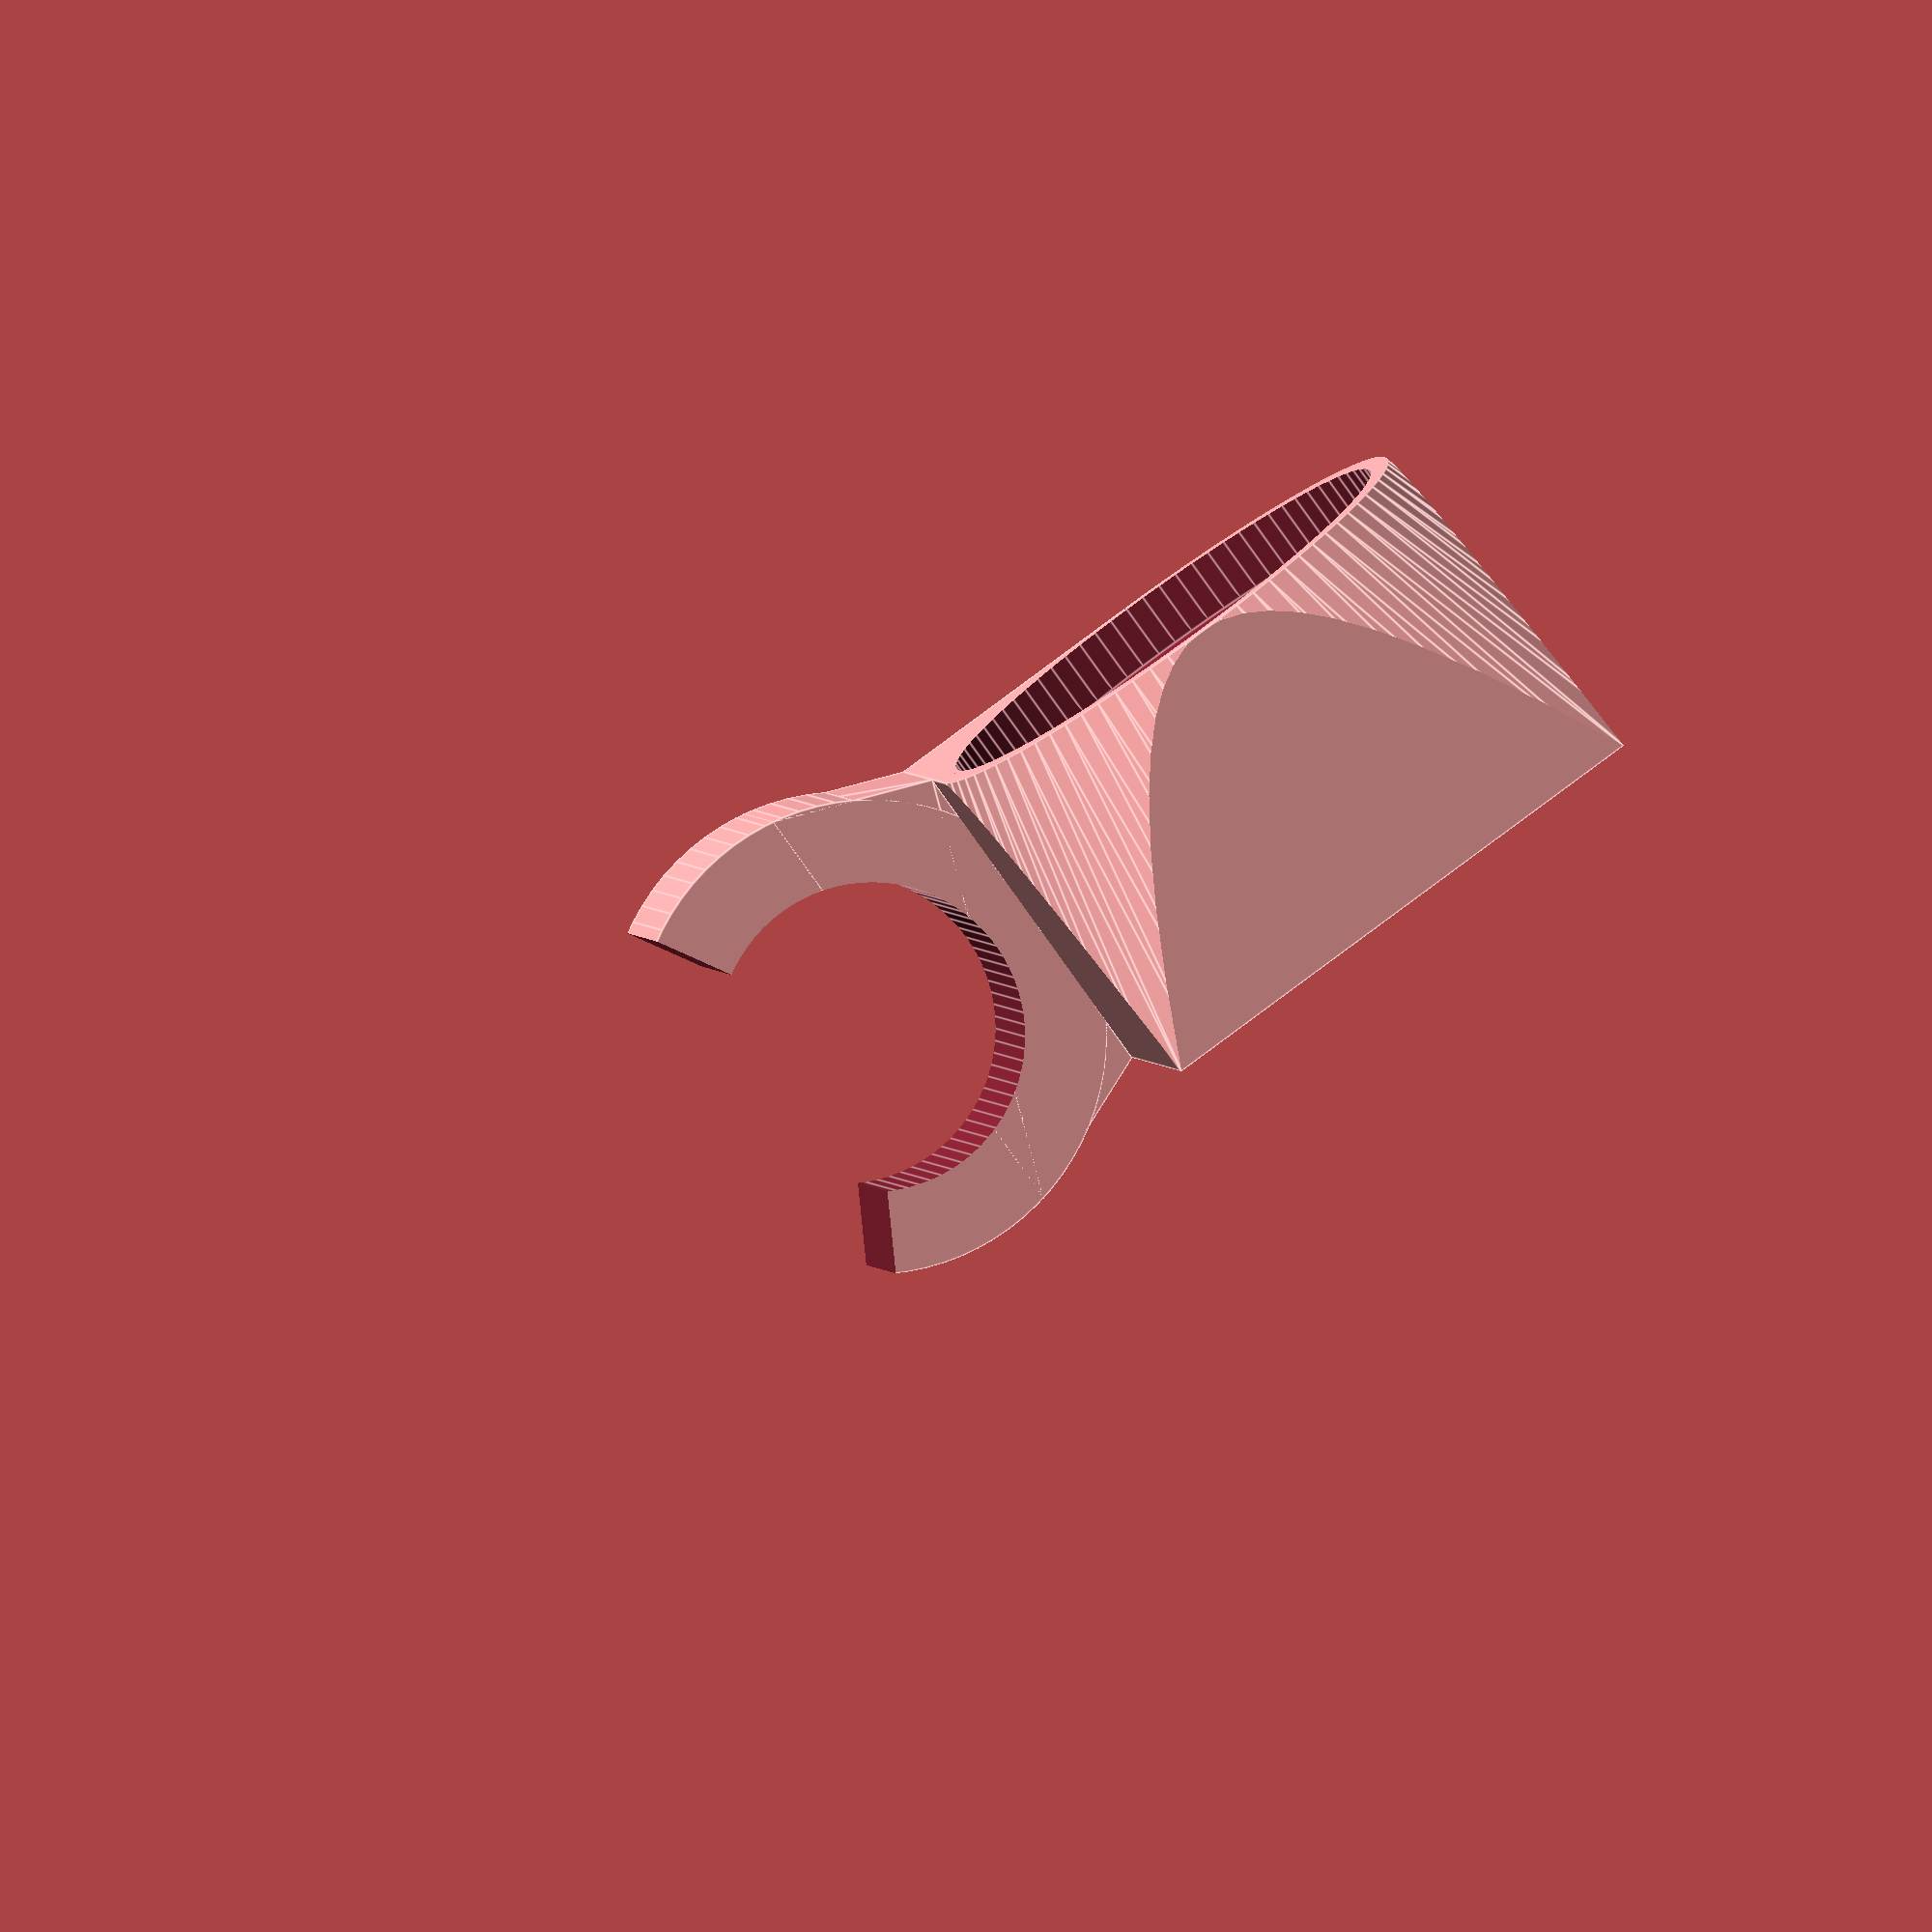
<openscad>
lx = 25;
ly = 40;
lz = 40;
lz_led = 17;
gap = 0.3;
thickness = 3;
bottom_thickness = 5;
hole_w = 3;
h_lens = 3;
h_extra = 1;
eps = 1e-3;
// handlebar interface
d_handlebar = 22.5;
w_handlebar = 15;
t_handlebar = 6;
// opening angle
theta = 60;

module Interior() {
    translate([-lx/2, 0, lz/2])
    rotate([0, 90, 0])
    translate([0, 0, -eps])
    cylinder(d1=lz_led, d2=lz-2*thickness, h=lx+2*eps, $fn=80);
    translate([-lx/2, 0, lz/2])
    cube([3*lx, lz_led, lz_led], center=true);
    translate([-lx/2, 0, lz/2])
    cube([2*hole_w, ly-2*bottom_thickness, lz-2*bottom_thickness], center=true);
    translate([lx/2, 0, lz/2])
    rotate([0, 90, 0])
    cylinder(h=2*(h_lens+h_extra), d=lz-thickness, center=true, $fn=80);
}

module WireHole() {
    translate([-lx/2, ly/2-bottom_thickness-hole_w, 0])
    cube([2*hole_w, 2*hole_w, 3*bottom_thickness], center=true);
}

module Holder() {
    difference() {
        union() {
            linear_extrude(w_handlebar)
            polygon([
                [-lx/2, ly/2],
                [lx/2, ly/2],
                [d_handlebar/2+t_handlebar*0.95, ly/2+d_handlebar/2],
                [-d_handlebar/2-t_handlebar*0.95, ly/2+d_handlebar/2],
            ]);
            translate([0, ly/2+thickness+d_handlebar/2+gap, w_handlebar/2])
            cylinder(d=d_handlebar+2*t_handlebar, h=w_handlebar, center=true, $fn=80);
        }
        translate([0, ly/2+thickness+d_handlebar/2+gap, w_handlebar/2]) {
            cylinder(d=d_handlebar, h=3*lz, center=true, $fn=80);
            linear_extrude(3*lz, center=true)
            polygon([[0, 0], [-2*w_handlebar*tan(theta), 2*w_handlebar], [2*w_handlebar*tan(theta), 2*w_handlebar]]);
        }
    }
}

module Bezel() {
    translate([-lx/2, 0, lz/2])
    rotate([0, 90, 0])
    difference() {
        cube(6*lz, center=true);
        cylinder(d1=lz*sqrt(2), d2=lz, h=lx+2*eps, $fn=80);
        translate([0, 0, -lx/2])
        cube([lz, 2*lz, 2*lx]);
    }
}

module Box() {
    intersection() {
        difference() {
            union() {
                translate([0, 0, lz/2])
                scale([lx, ly, lz])
                cube(1, center=true);
                Holder();
            }
            Interior();
            // remove the top
            translate([0, 0, lz+2*thickness + h_lens + h_extra])
            cube([2*lx, 2*ly, 2*thickness], center=true);
            WireHole();
            Bezel();
        }
    }
}

Box();
</openscad>
<views>
elev=177.7 azim=54.1 roll=188.2 proj=o view=edges
</views>
